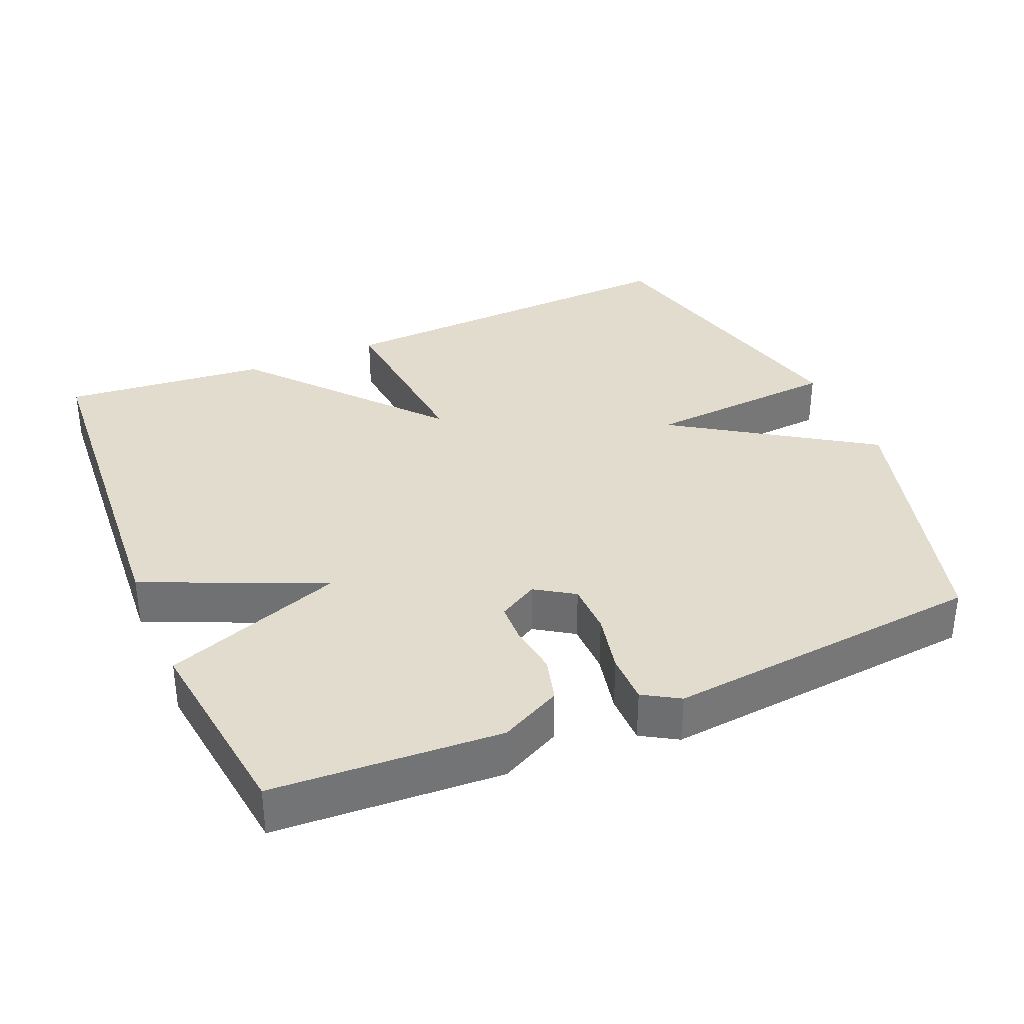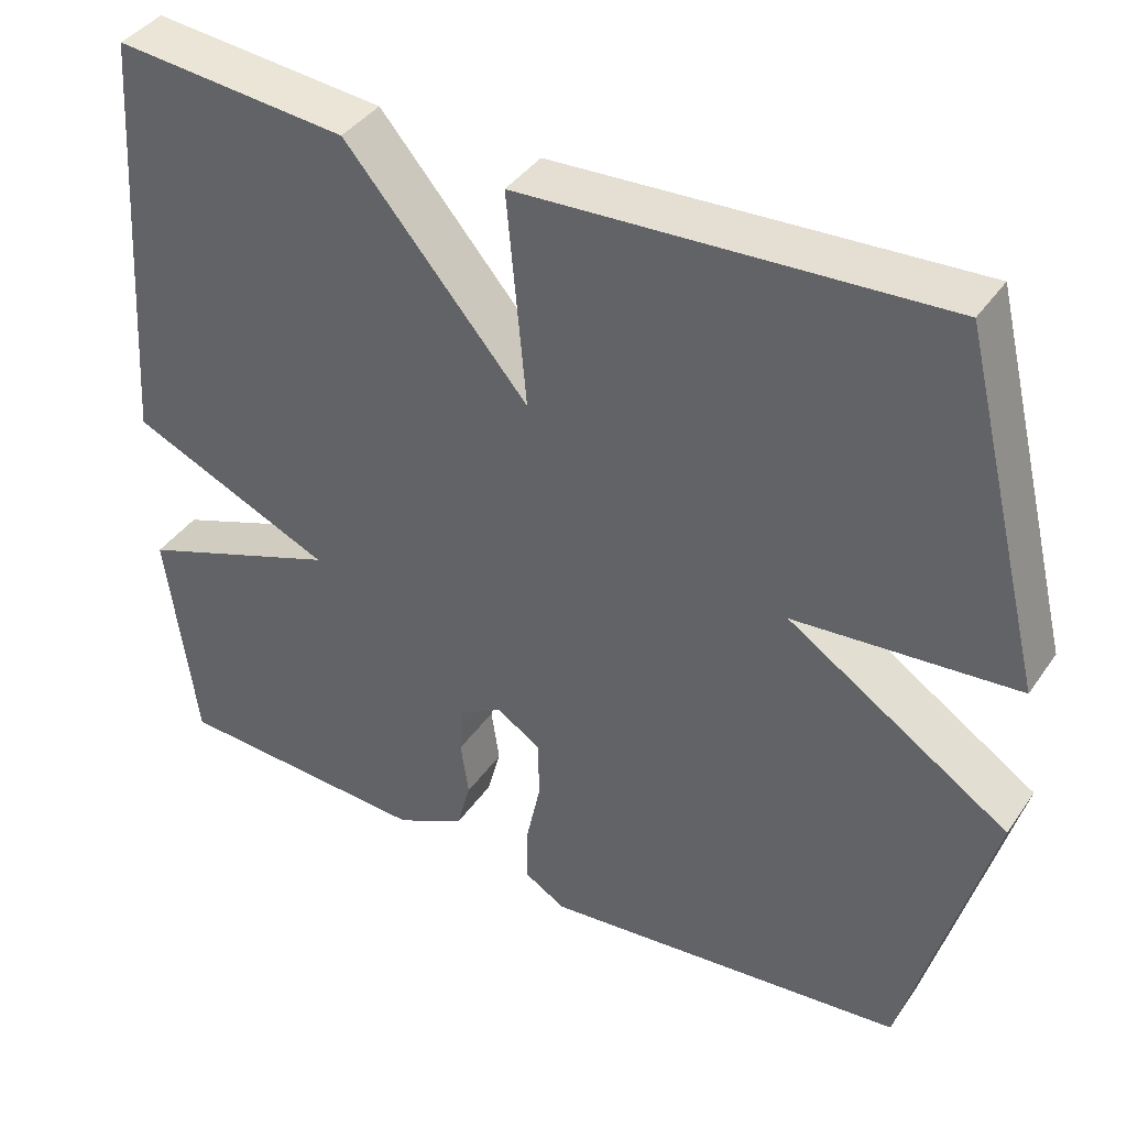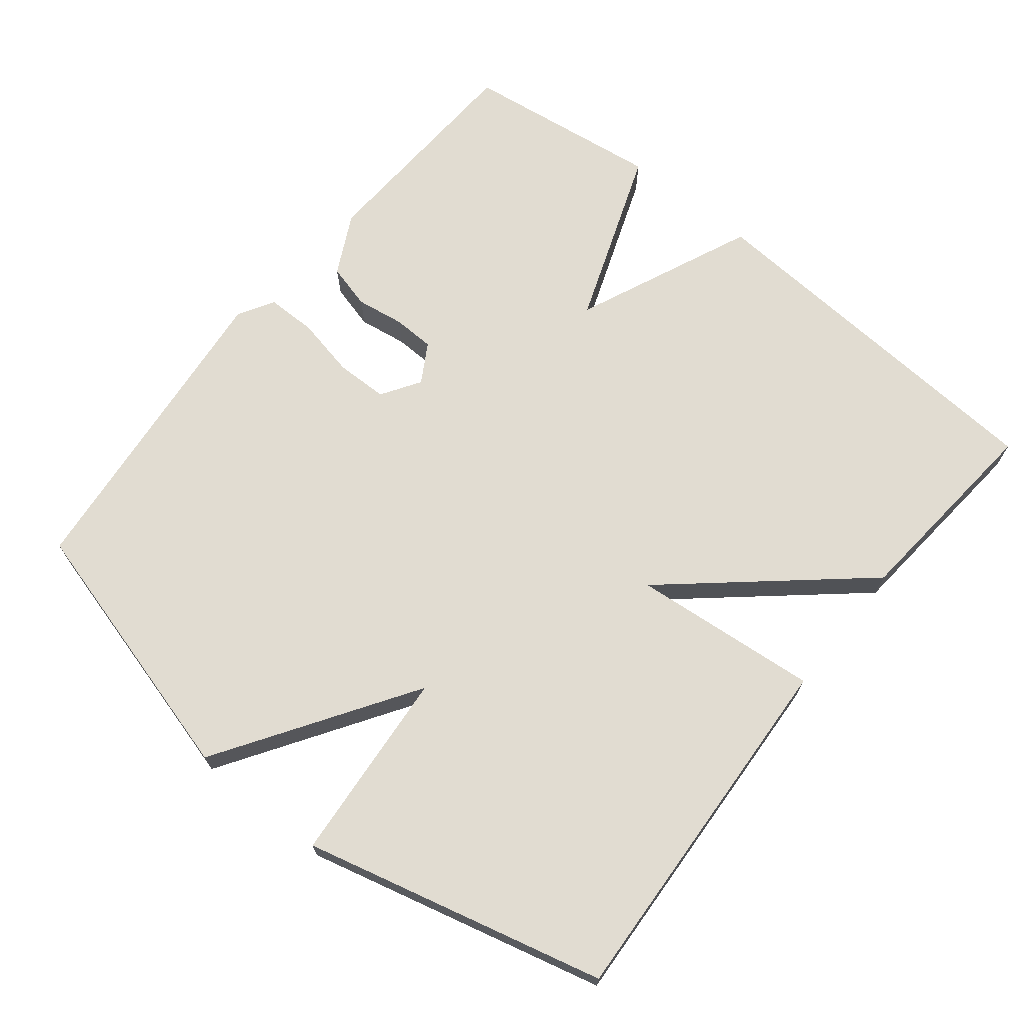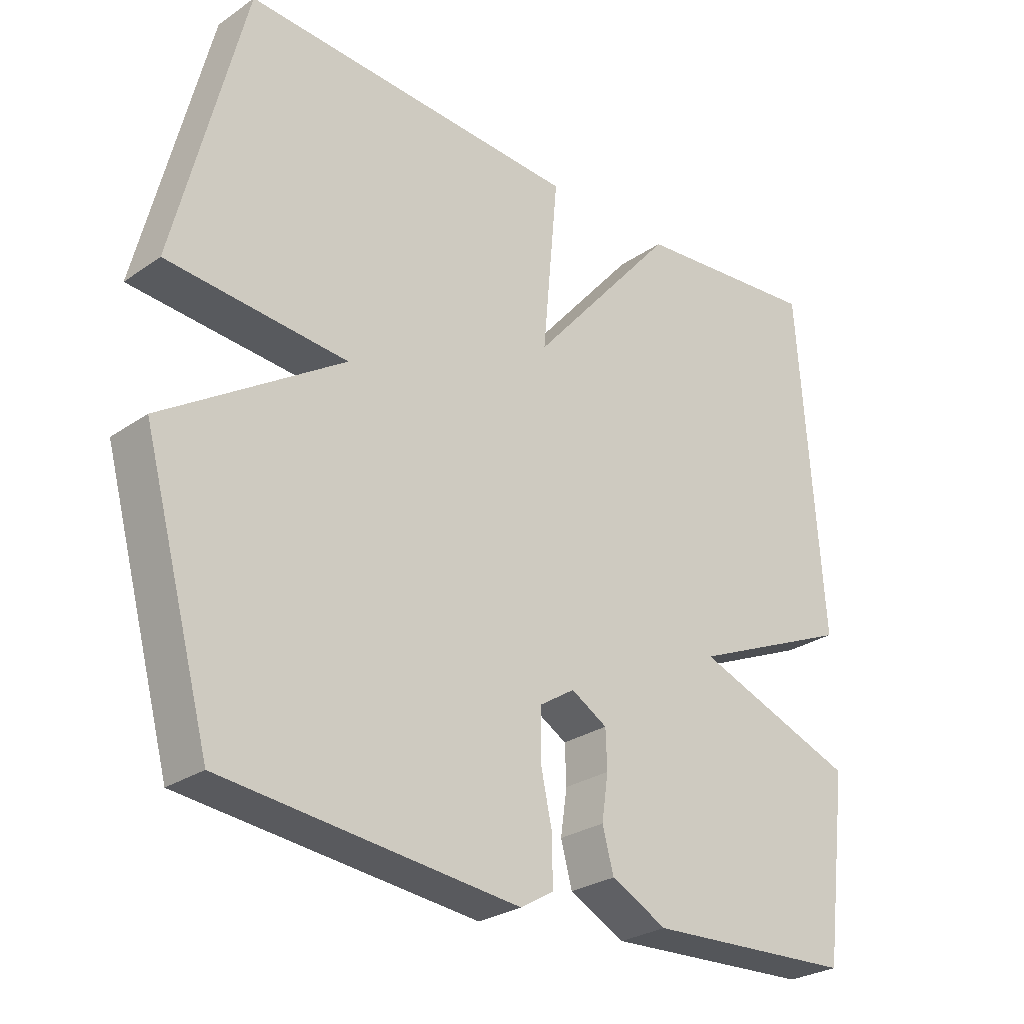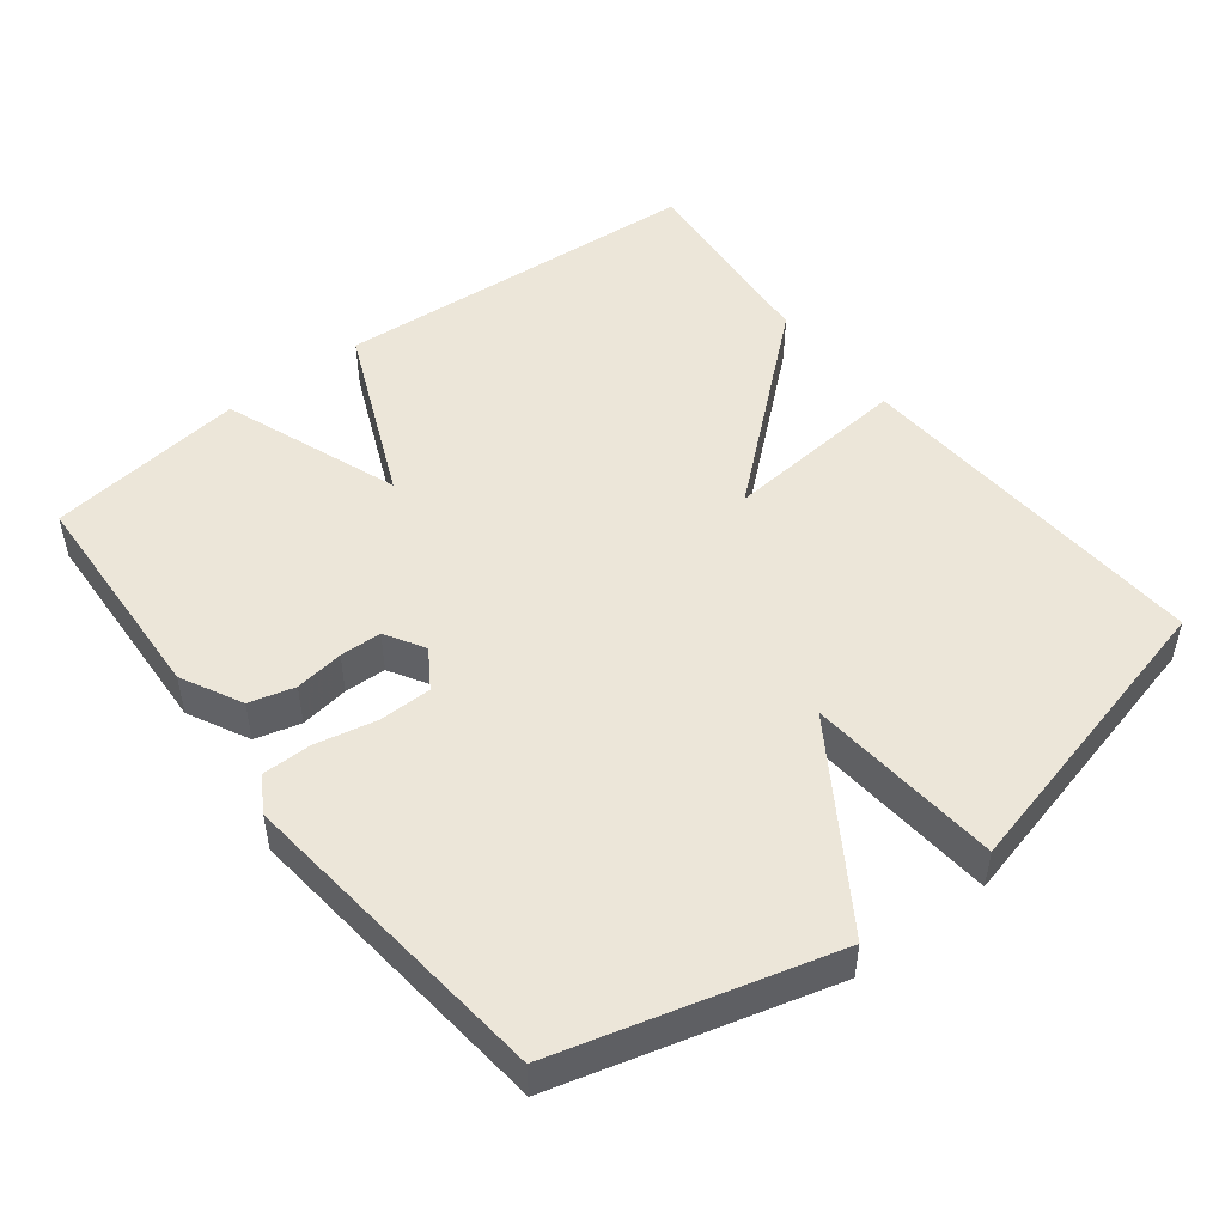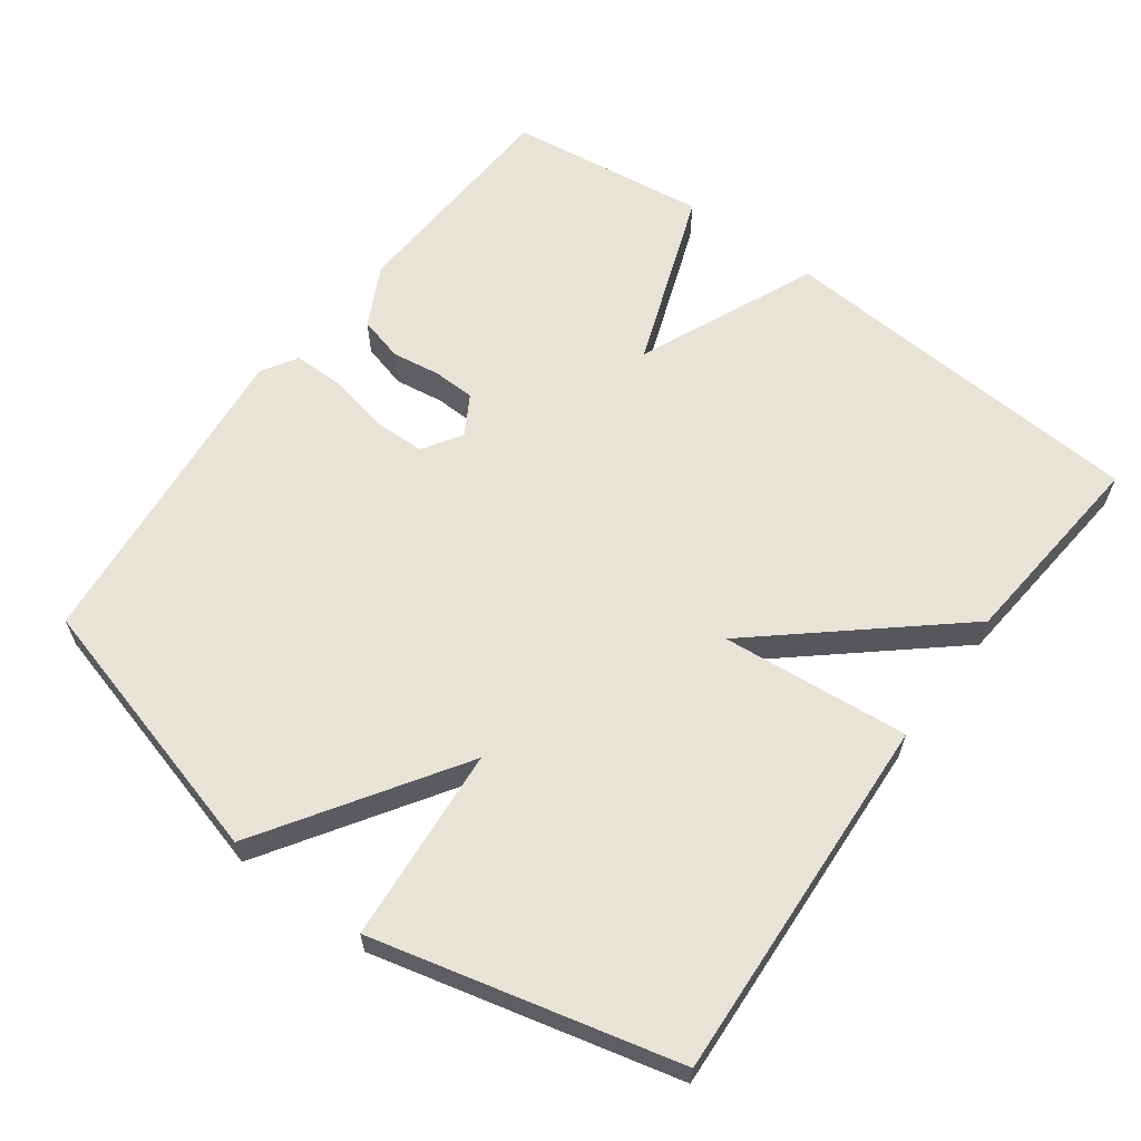
<metadata>
{"format":"obj","ext":"obj","renderer":"f3d","projection":"perspective","resolution":1024,"background":"white","views":[{"elev":34.7,"azim":157.0,"up":"+Y"},{"elev":39.9,"azim":-148.8,"up":"+Z"},{"elev":69.3,"azim":-51.4,"up":"+Y"},{"elev":-27.5,"azim":-43.6,"up":"+Z"},{"elev":49.2,"azim":-127.9,"up":"+Y"},{"elev":62.2,"azim":-53.7,"up":"+Y"}]}
</metadata>
<code>
v -0.5 0.07 -0.5
v -0.604 0.07 -0.122
v -0.332 0.07 0.056
v -0.604 0.07 0.078
v -0.5 0.07 0.5
v 0.014 0.07 0.473
v -0.01 0.07 0.211
v 0.214 0.07 0.473
v 0.5 0.07 0.5
v 0.536 0.07 -0.022
v 0.287 0.07 -0.131
v 0.536 0.07 -0.222
v 0.5 0.07 -0.5
v 0.183 0.07 -0.517
v 0.098 0.07 -0.474
v 0.081 0.07 -0.411
v 0.091 0.07 -0.343
v 0.089 0.07 -0.285
v 0.034 0.07 -0.253
v -0.02 0.07 -0.288
v -0.021 0.07 -0.361
v -0.003 0.07 -0.445
v -0.003 0.07 -0.515
v -0.053 0.07 -0.545
v -0.5 0 -0.5
v -0.604 0 -0.122
v -0.332 0 0.056
v -0.604 0 0.078
v -0.5 0 0.5
v 0.014 0 0.473
v -0.01 0 0.211
v 0.214 0 0.473
v 0.5 0 0.5
v 0.536 0 -0.022
v 0.287 0 -0.131
v 0.536 0 -0.222
v 0.5 0 -0.5
v 0.183 0 -0.517
v 0.098 0 -0.474
v 0.081 0 -0.411
v 0.091 0 -0.343
v 0.089 0 -0.285
v 0.034 0 -0.253
v -0.02 0 -0.288
v -0.021 0 -0.361
v -0.003 0 -0.445
v -0.003 0 -0.515
v -0.053 0 -0.545
f 1 2 3
f 24 1 3
f 23 24 3
f 22 23 3
f 21 22 3
f 20 21 3
f 19 20 3
f 18 19 3
f 15 16 17
f 14 15 17
f 13 14 17
f 12 13 17
f 11 12 17
f 11 17 18
f 9 10 11
f 8 9 11
f 7 8 11
f 7 11 18 3
f 5 6 7
f 4 5 7
f 3 4 7
f 27 26 25
f 27 25 48
f 27 48 47
f 27 47 46
f 27 46 45
f 27 45 44
f 27 44 43
f 27 43 42
f 41 40 39
f 41 39 38
f 41 38 37
f 41 37 36
f 41 36 35
f 42 41 35
f 35 34 33
f 35 33 32
f 35 32 31
f 27 42 35 31
f 31 30 29
f 31 29 28
f 31 28 27
f 1 25 26 2
f 2 26 27 3
f 3 27 28 4
f 4 28 29 5
f 5 29 30 6
f 6 30 31 7
f 7 31 32 8
f 8 32 33 9
f 9 33 34 10
f 10 34 35 11
f 11 35 36 12
f 12 36 37 13
f 13 37 38 14
f 14 38 39 15
f 15 39 40 16
f 16 40 41 17
f 17 41 42 18
f 18 42 43 19
f 19 43 44 20
f 20 44 45 21
f 21 45 46 22
f 22 46 47 23
f 23 47 48 24
f 24 48 25 1

</code>
